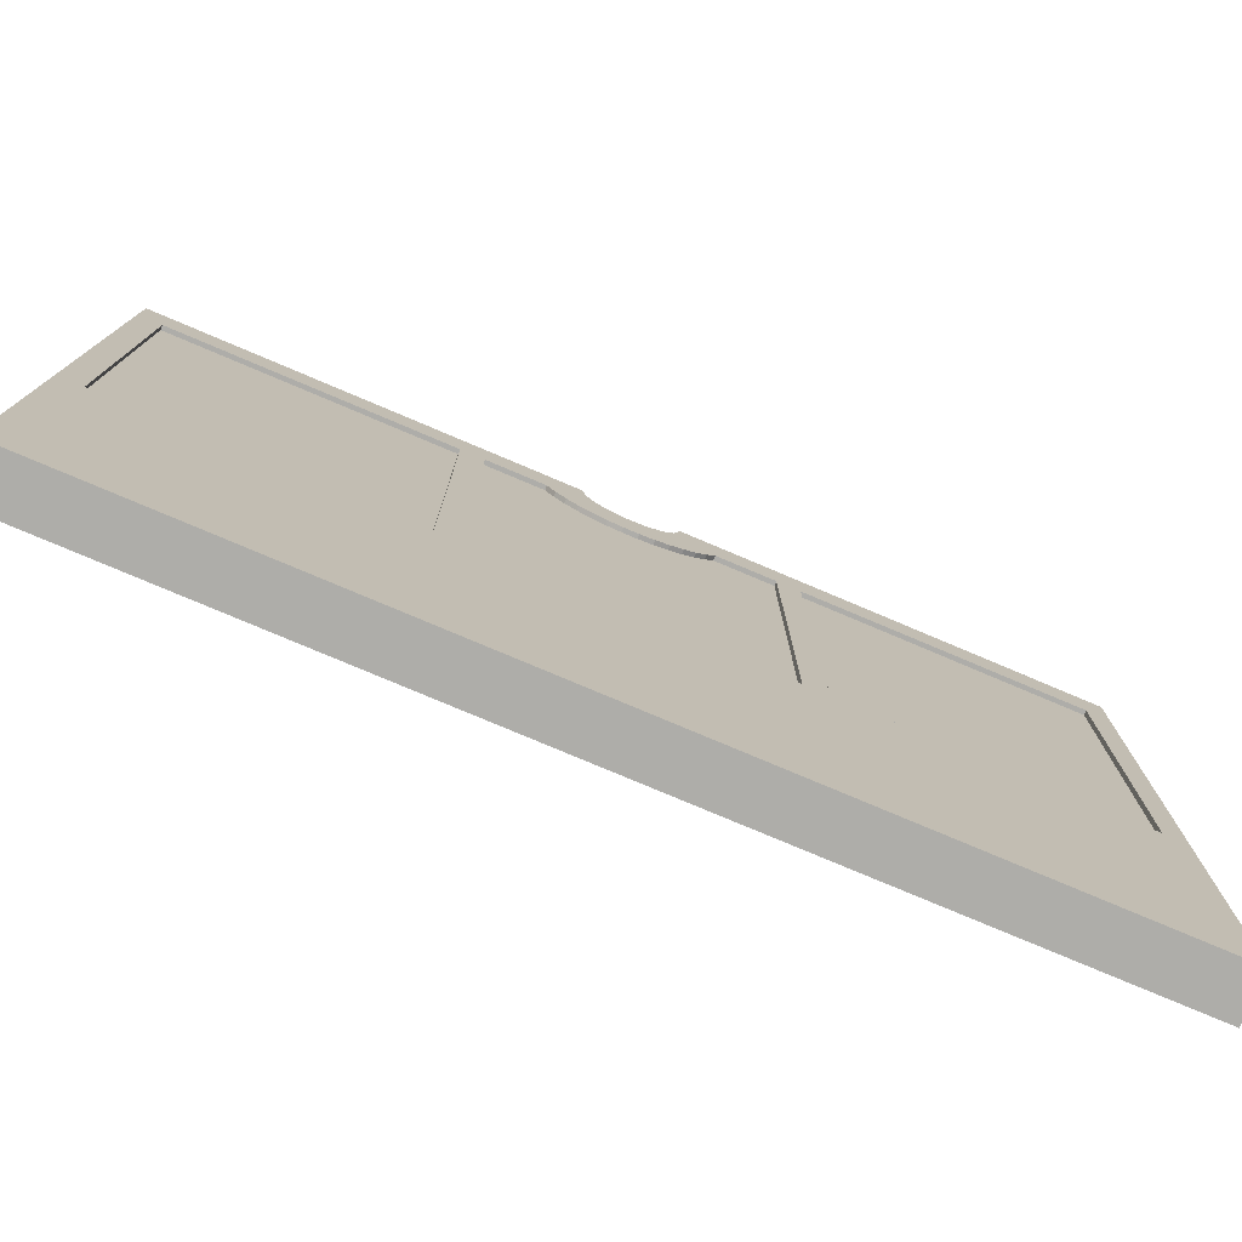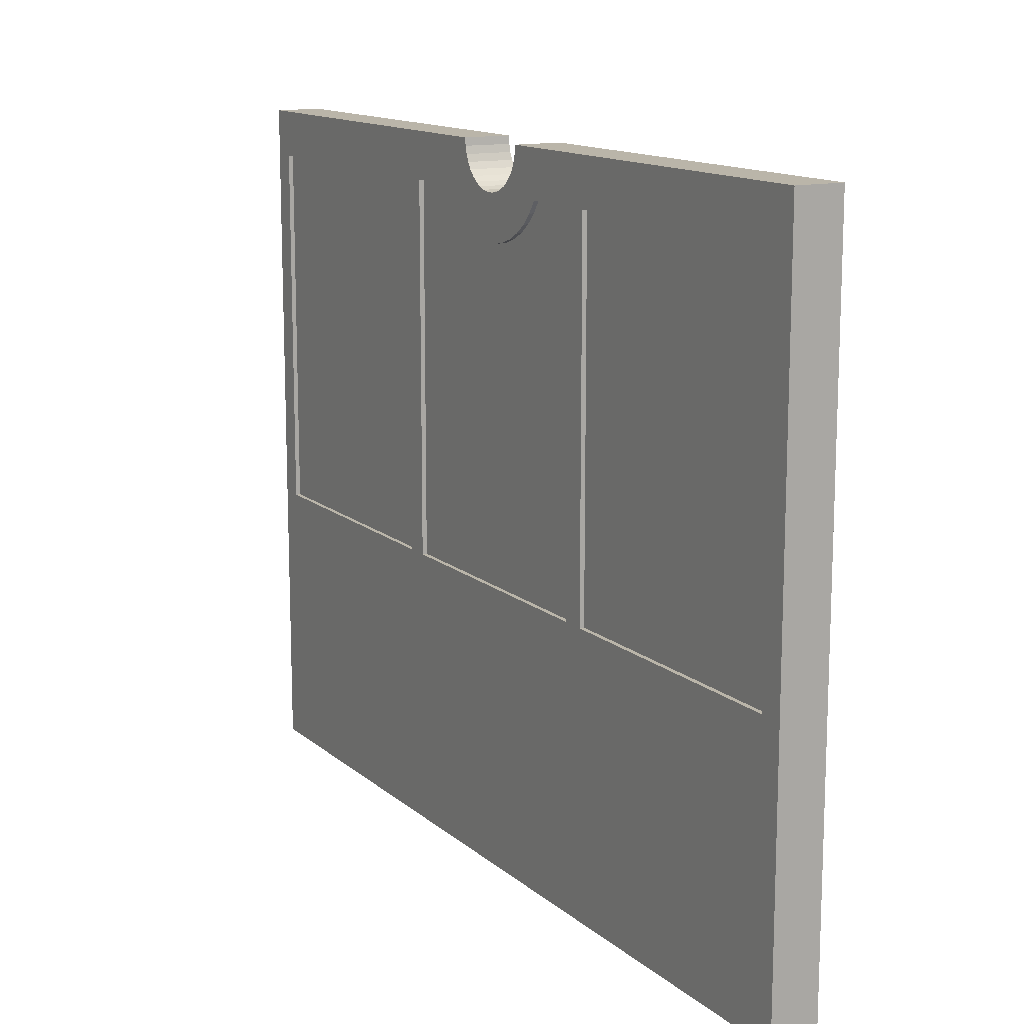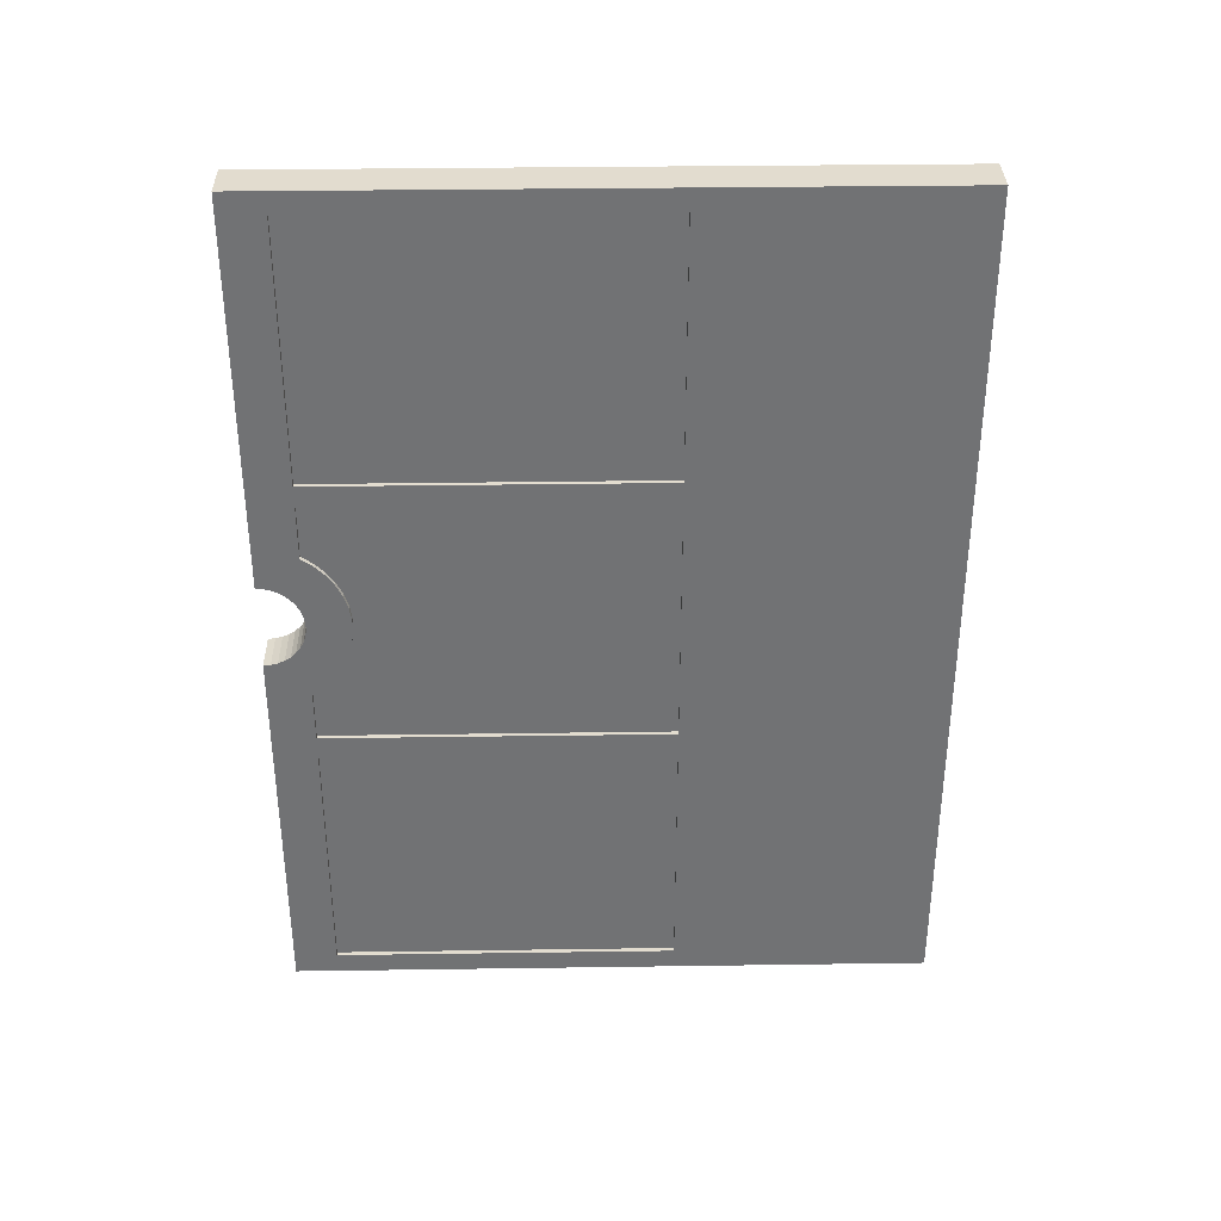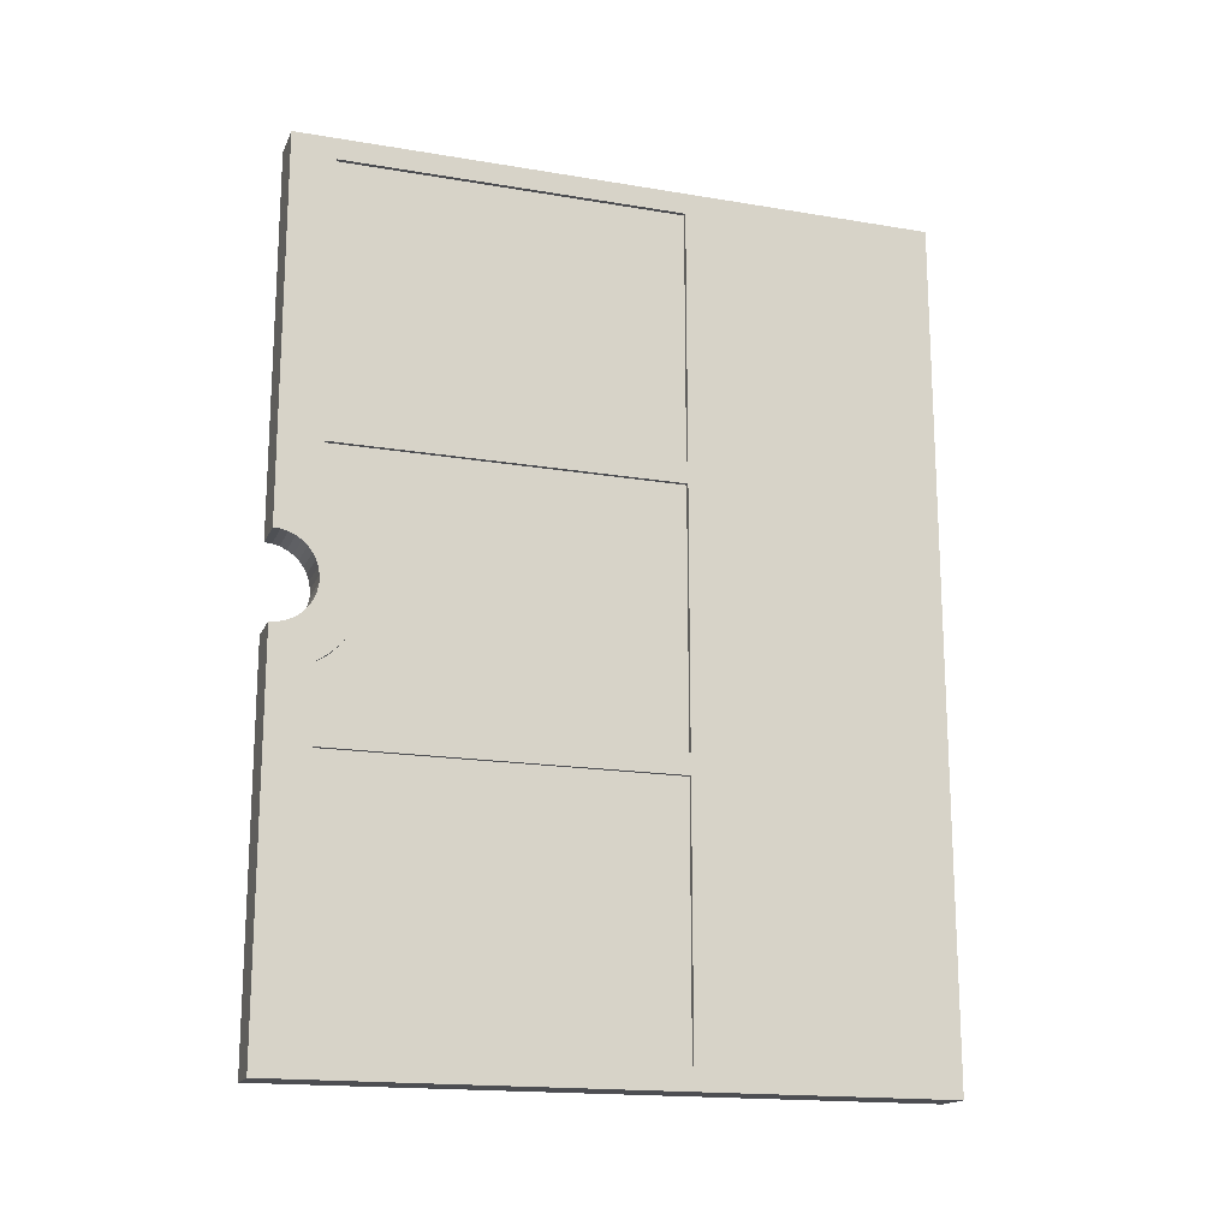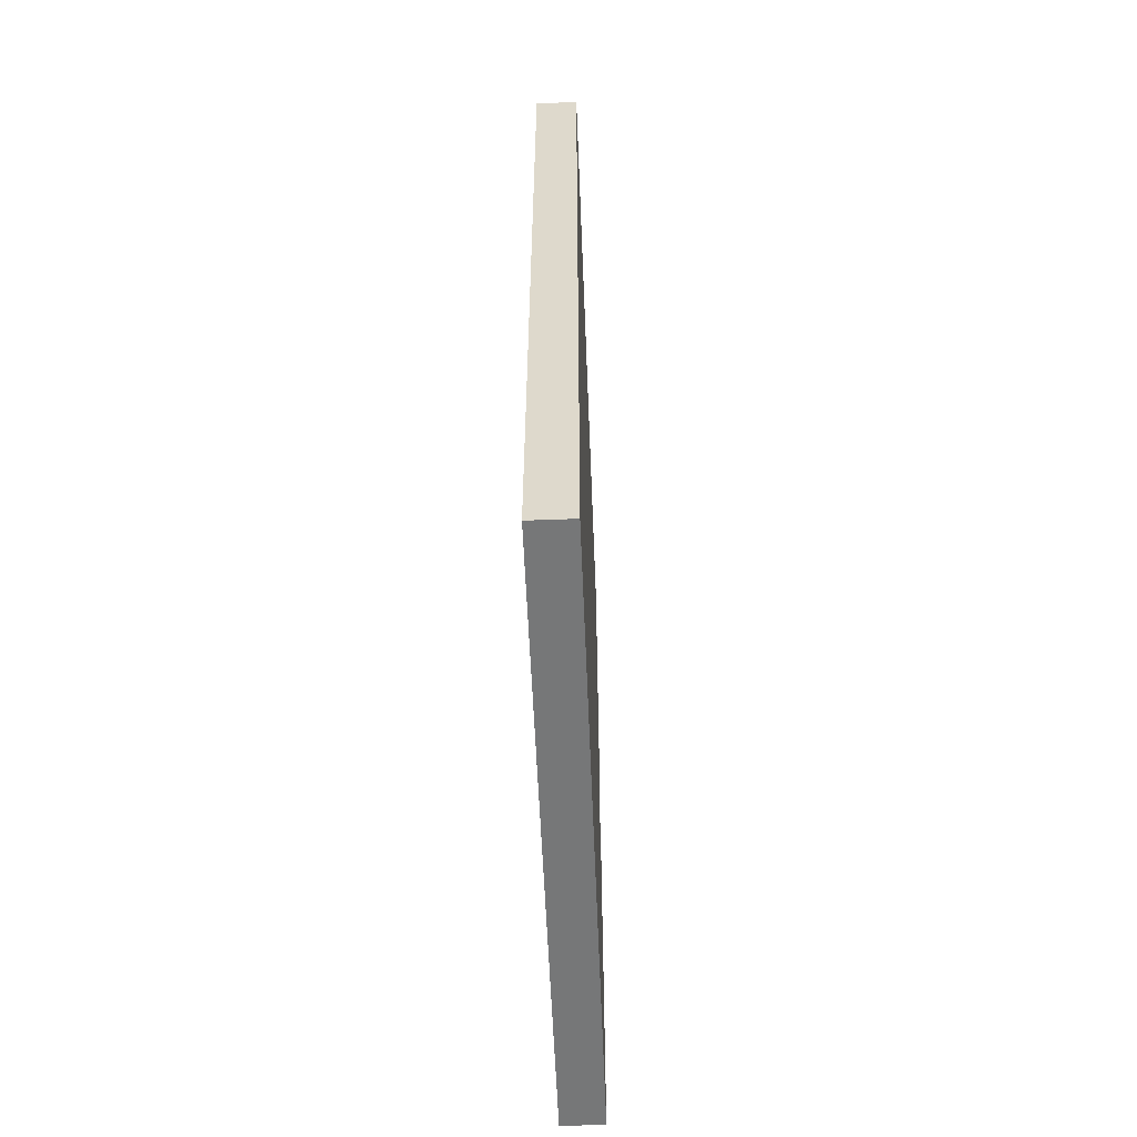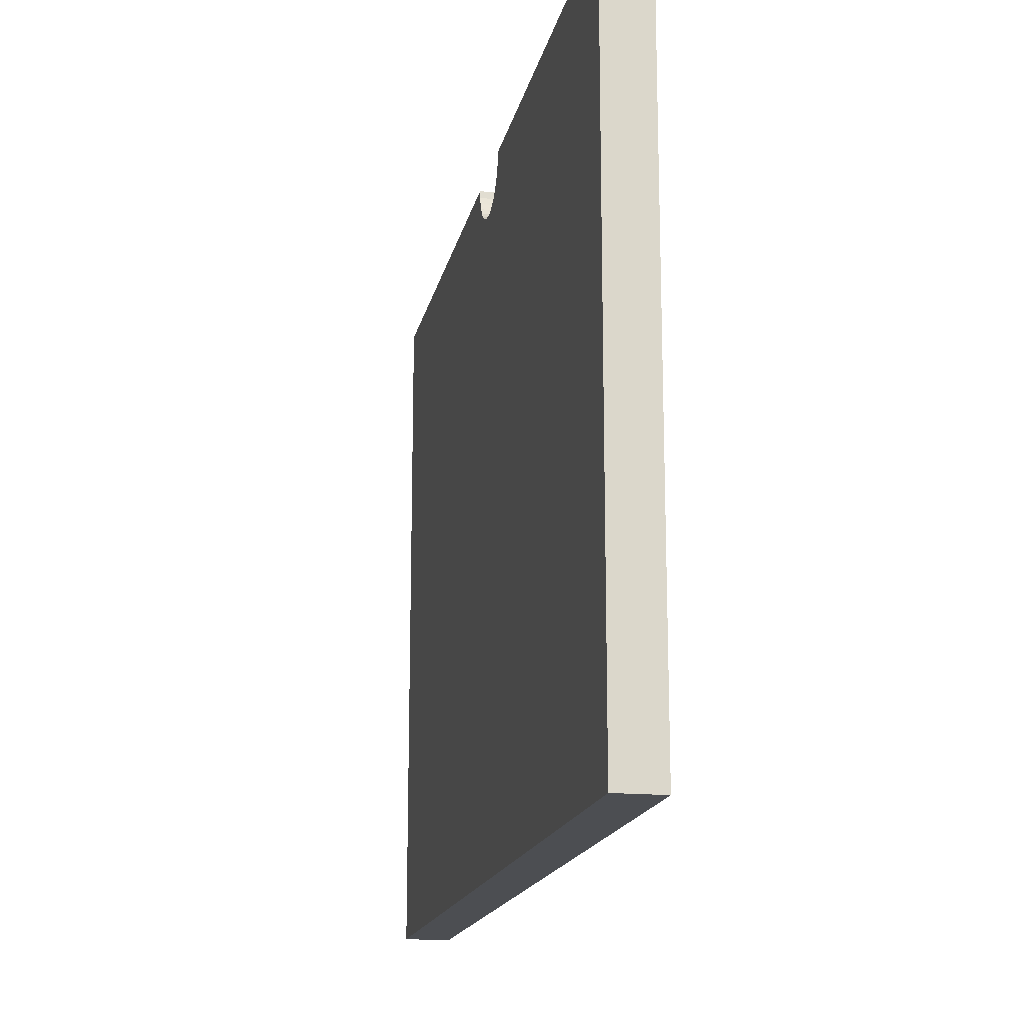
<metadata>
{"format":"obj","ext":"obj","renderer":"f3d","projection":"perspective","resolution":1024,"background":"white","views":[{"elev":-77.1,"azim":67.0,"up":"+Z"},{"elev":13.5,"azim":150.4,"up":"+Z"},{"elev":34.6,"azim":88.9,"up":"+Y"},{"elev":-17.1,"azim":71.5,"up":"+Y"},{"elev":-57.0,"azim":-177.7,"up":"+Y"},{"elev":-16.7,"azim":-11.4,"up":"+Z"}]}
</metadata>
<code>
o Porte2
v -0 2 -1.5
v -0 1.3 -0.9
v 0 0.7 -0.9
v -0 0.65 -0.1
v -0 0.9 -0
v 0 0.05 -0.1
v 0 0 0
v 0 0.05 -0.9
v 0 0 -1.5
v 0 0.65 -0.9
v -0 1.35 -0.9
v -0 1.35 -0.1
v -0 1.3 -0.1
v -0 1.95 -0.9
v -0 2 -0
v -0 1.95 -0.1
v -0 0.7 -0.1
v -0 0.8268 -0.1
v -0 0.9014 -0.01646
v -0 0.9054 -0.03247
v -0 1.099 -0.01646
v -0 1.173 -0.1
v -0 1.1 -0
v -0 1.095 -0.03247
v -0 1.088 -0.04759
v -0 1.155 -0.1265
v -0 1.079 -0.06142
v -0 1.133 -0.1497
v -0 1.068 -0.07357
v -0 1.107 -0.169
v -0 1.055 -0.08372
v -0 1.078 -0.184
v -0 1.04 -0.09158
v -0 1.048 -0.1942
v -0 1.025 -0.09694
v -0 1.016 -0.1994
v -0 1.008 -0.09966
v -0 0.9839 -0.1994
v -0 0.9917 -0.09966
v -0 0.9521 -0.1942
v -0 0.9755 -0.09694
v -0 0.9216 -0.184
v -0 0.9598 -0.09158
v -0 0.8931 -0.169
v -0 0.9453 -0.08372
v -0 0.8674 -0.1497
v -0 0.9323 -0.07357
v -0 0.8451 -0.1265
v -0 0.9211 -0.06142
v -0 0.9121 -0.04759
v -0.1 1.1 -0
v -0.1 2 -0
v -0.1 -0 -1.5
v -0.1 2 -1.5
v -0.1 -0 -0
v -0.1 0.9 -0
v -0.1 1.099 -0.01646
v -0.1 0.9211 -0.06142
v -0.1 0.9323 -0.07357
v -0.1 0.9453 -0.08372
v -0.1 0.9598 -0.09158
v -0.1 0.9014 -0.01646
v -0.1 0.9054 -0.03247
v -0.1 0.9121 -0.04759
v -0.1 0.9755 -0.09694
v -0.1 0.9917 -0.09966
v -0.1 1.008 -0.09966
v -0.1 1.025 -0.09694
v -0.1 1.04 -0.09158
v -0.1 1.055 -0.08372
v -0.1 1.068 -0.07357
v -0.1 1.079 -0.06142
v -0.1 1.088 -0.04759
v -0.1 1.095 -0.03247
v -0 0.9 -0
v -0 0.9014 -0.01646
v -0 0.9054 -0.03247
v -0 0.9121 -0.04759
v -0 0.9211 -0.06142
v -0 0.9323 -0.07357
v -0 0.9453 -0.08372
v -0 0.9598 -0.09158
v -0 0.9755 -0.09694
v -0 0.9917 -0.09966
v -0 1.008 -0.09966
v -0 1.025 -0.09694
v -0 1.04 -0.09158
v -0 1.055 -0.08372
v -0 1.068 -0.07357
v -0 1.079 -0.06142
v -0 1.088 -0.04759
v -0 1.095 -0.03247
v -0.01 1.173 -0.1
v -0.01 1.3 -0.1
v -0.01 1.3 -0.9
v -0.01 0.7 -0.9
v -0.01 0.7 -0.1
v -0.01 0.8268 -0.1
v -0.01 1.155 -0.1265
v -0.01 1.133 -0.1497
v -0.01 1.107 -0.169
v -0.01 1.078 -0.184
v -0.01 1.048 -0.1942
v -0.01 1.016 -0.1994
v -0.01 0.9839 -0.1994
v -0.01 0.9521 -0.1942
v -0.01 0.9216 -0.184
v -0.01 0.8931 -0.169
v -0.01 0.8674 -0.1497
v -0.01 0.8451 -0.1265
v -0.01 1.95 -0.9
v -0.01 1.35 -0.9
v -0.01 1.35 -0.1
v -0.01 1.95 -0.1
v -0.01 0.65 -0.1
v -0.01 0.65 -0.9
v -0.01 0.05 -0.9
v -0.01 0.05 -0.1
f 1 2 3
f 4 5 6
f 6 5 7
f 6 7 8
f 8 7 9
f 8 9 10
f 11 12 13
f 13 2 11
f 11 2 1
f 11 1 14
f 14 1 15
f 14 15 16
f 9 1 10
f 10 1 3
f 10 3 4
f 4 3 17
f 4 17 5
f 5 17 18
f 5 18 19
f 19 18 20
f 21 22 23
f 23 22 13
f 23 13 15
f 15 13 12
f 15 12 16
f 21 24 22
f 22 24 25
f 22 25 26
f 26 25 27
f 26 27 28
f 28 27 29
f 28 29 30
f 30 29 31
f 30 31 32
f 32 31 33
f 32 33 34
f 34 33 35
f 34 35 36
f 36 35 37
f 36 37 38
f 38 37 39
f 38 39 40
f 40 39 41
f 40 41 42
f 42 41 43
f 42 43 44
f 44 43 45
f 44 45 46
f 46 45 47
f 46 47 48
f 48 47 49
f 48 49 18
f 18 49 50
f 18 50 20
f 23 15 51
f 51 15 52
f 53 54 9
f 9 54 1
f 55 53 7
f 7 53 9
f 56 55 5
f 5 55 7
f 54 52 1
f 1 52 15
f 57 51 52
f 58 59 53
f 53 59 60
f 53 60 61
f 56 62 55
f 55 62 63
f 55 63 53
f 53 63 64
f 53 64 58
f 61 65 53
f 53 65 66
f 53 66 54
f 54 66 67
f 54 67 68
f 68 69 54
f 54 69 70
f 54 70 71
f 71 72 54
f 54 72 73
f 54 73 52
f 52 73 74
f 52 74 57
f 56 75 62
f 62 75 76
f 62 76 63
f 63 76 77
f 63 77 64
f 64 77 78
f 64 78 58
f 58 78 79
f 58 79 59
f 59 79 80
f 59 80 60
f 60 80 81
f 60 81 61
f 61 81 82
f 61 82 65
f 65 82 83
f 65 83 66
f 66 83 84
f 66 84 67
f 67 84 85
f 67 85 68
f 68 85 86
f 68 86 69
f 69 86 87
f 69 87 70
f 70 87 88
f 70 88 71
f 71 88 89
f 71 89 72
f 72 89 90
f 72 90 73
f 73 90 91
f 73 91 74
f 74 91 92
f 74 92 57
f 57 92 21
f 57 21 51
f 51 21 23
f 93 94 22
f 22 94 13
f 94 95 13
f 13 95 2
f 95 96 2
f 2 96 3
f 96 97 3
f 3 97 17
f 97 98 17
f 17 98 18
f 93 22 26
f 93 26 99
f 99 26 28
f 99 28 100
f 100 28 30
f 100 30 101
f 101 30 32
f 101 32 102
f 102 32 34
f 102 34 103
f 103 34 36
f 103 36 104
f 104 36 38
f 104 38 105
f 105 38 40
f 105 40 106
f 106 40 42
f 106 42 107
f 107 42 44
f 107 44 108
f 108 44 46
f 108 46 109
f 109 46 48
f 109 48 110
f 110 48 18
f 110 18 98
f 94 93 95
f 95 93 99
f 98 97 110
f 110 97 96
f 110 96 109
f 106 107 96
f 96 107 108
f 96 108 109
f 99 100 95
f 95 100 101
f 95 101 102
f 102 103 95
f 95 103 104
f 95 104 96
f 96 104 105
f 96 105 106
f 111 112 14
f 14 112 11
f 112 113 11
f 11 113 12
f 113 114 12
f 12 114 16
f 114 111 16
f 16 111 14
f 114 113 111
f 111 113 112
f 115 116 4
f 4 116 10
f 116 117 10
f 10 117 8
f 117 118 8
f 8 118 6
f 118 115 6
f 6 115 4
f 118 117 115
f 115 117 116

</code>
